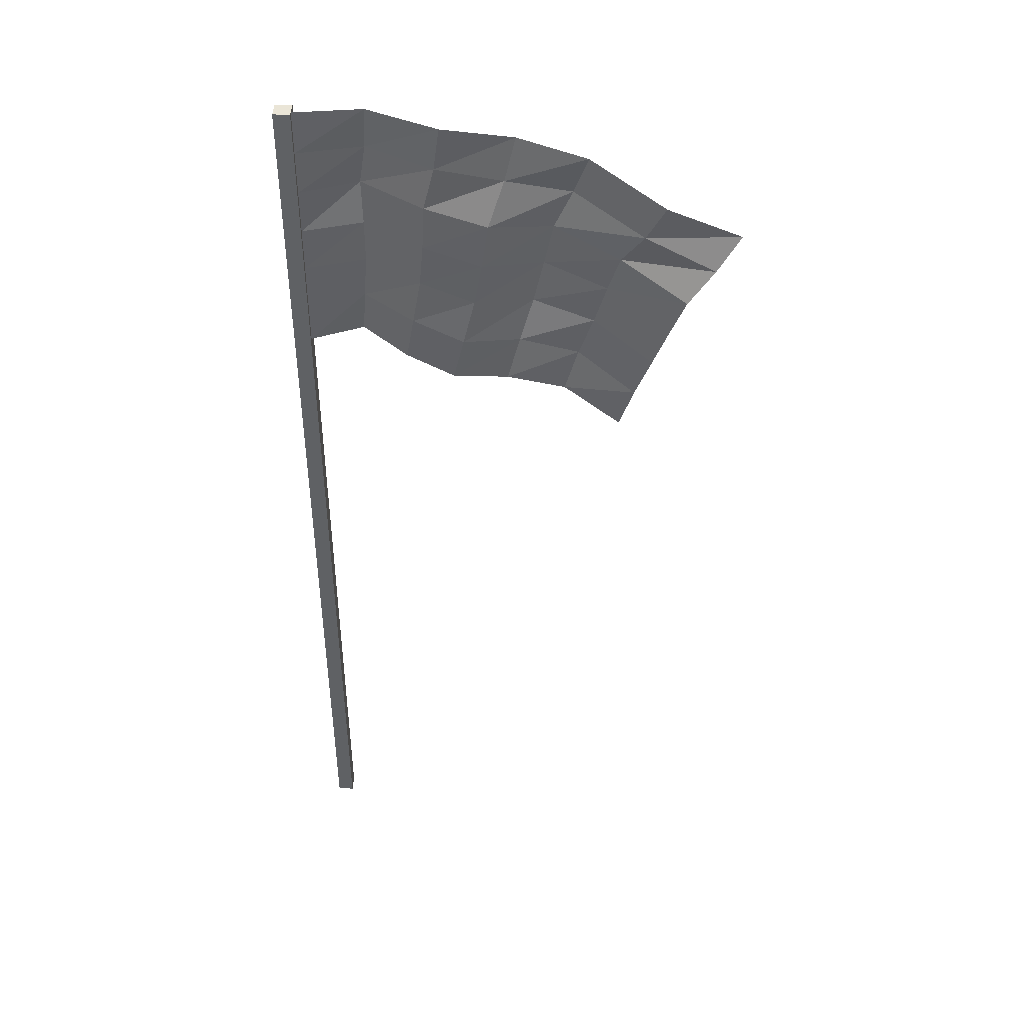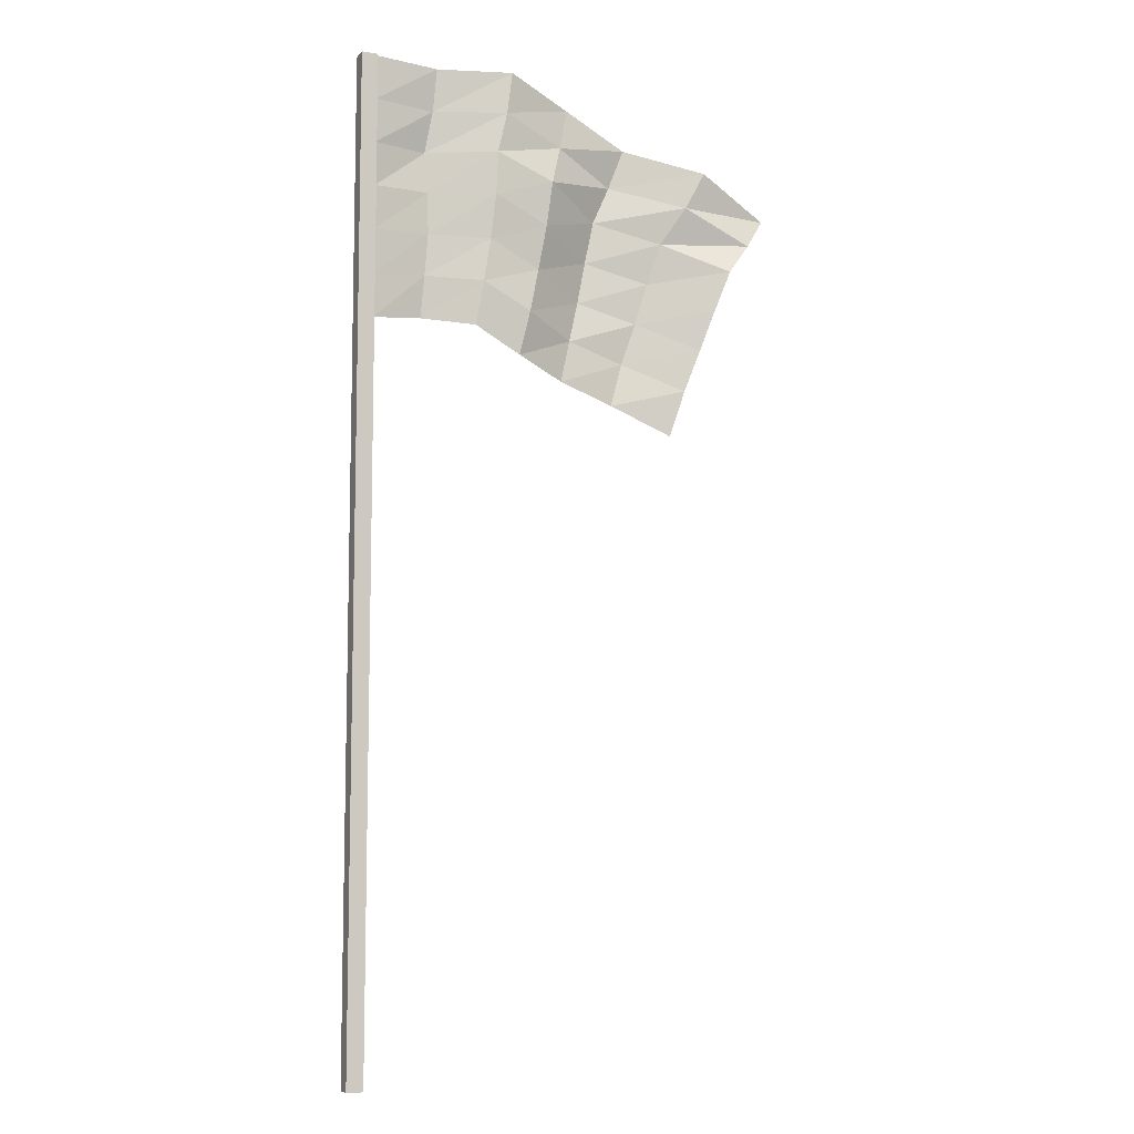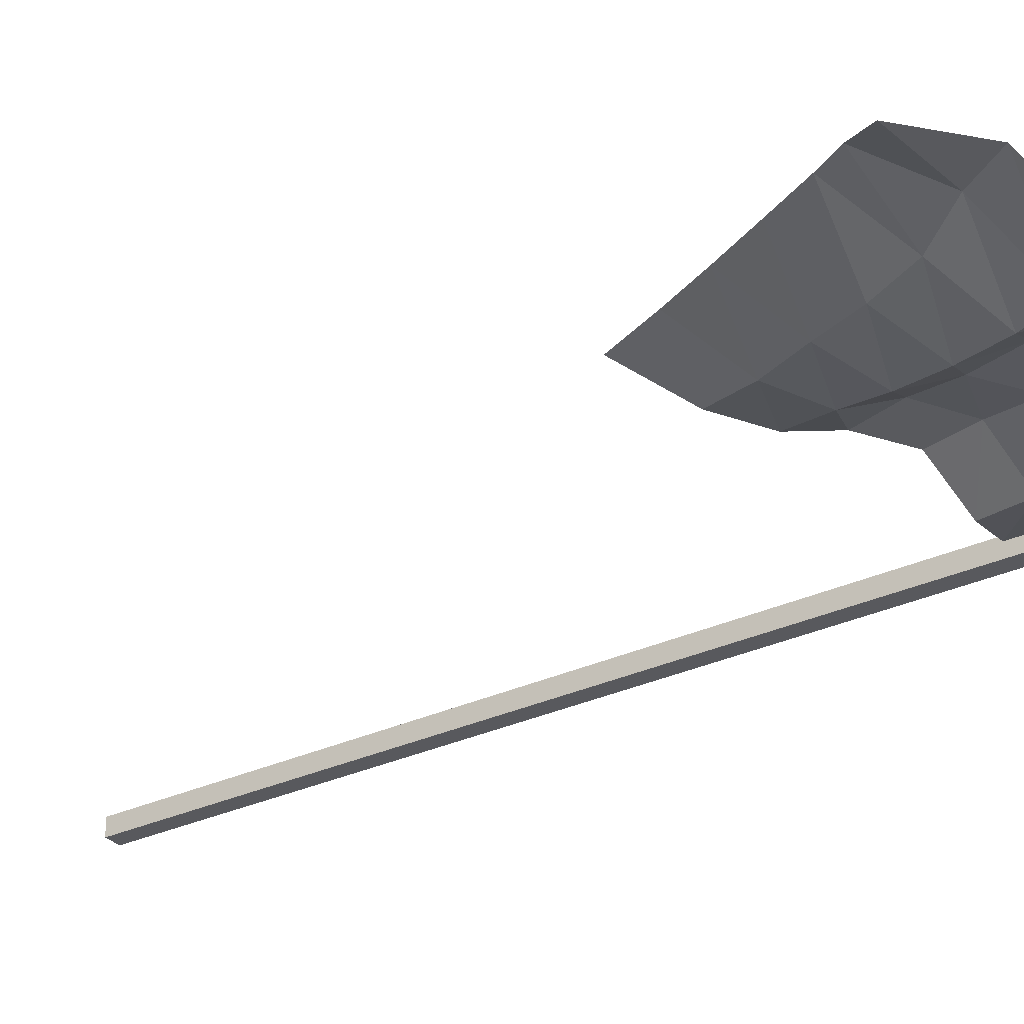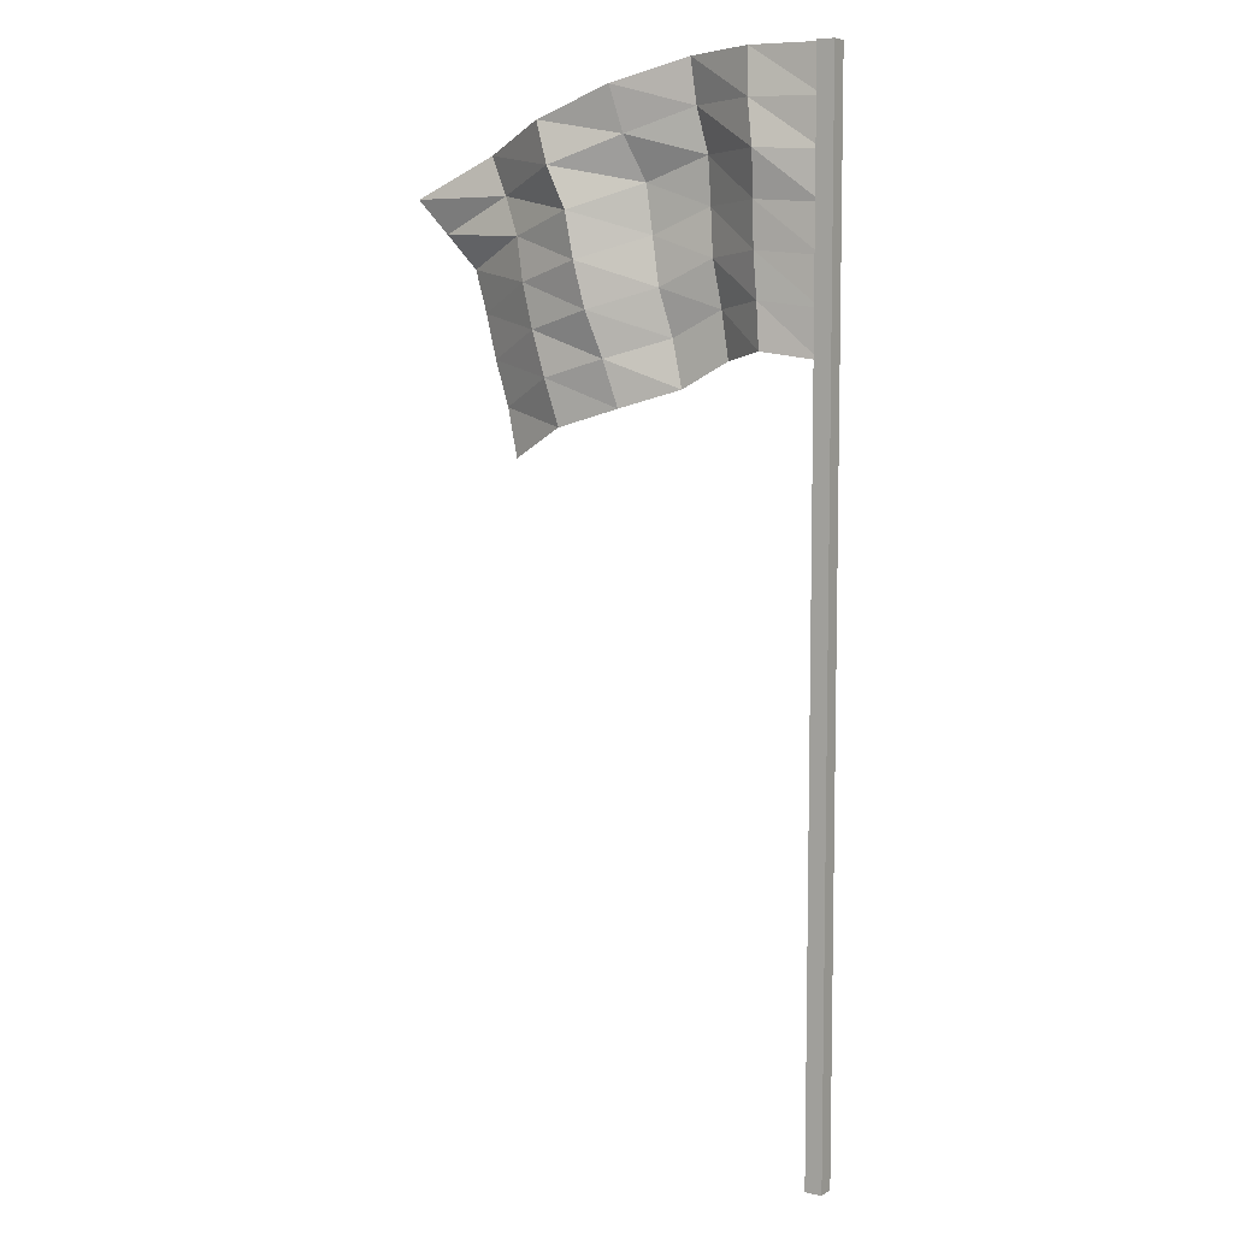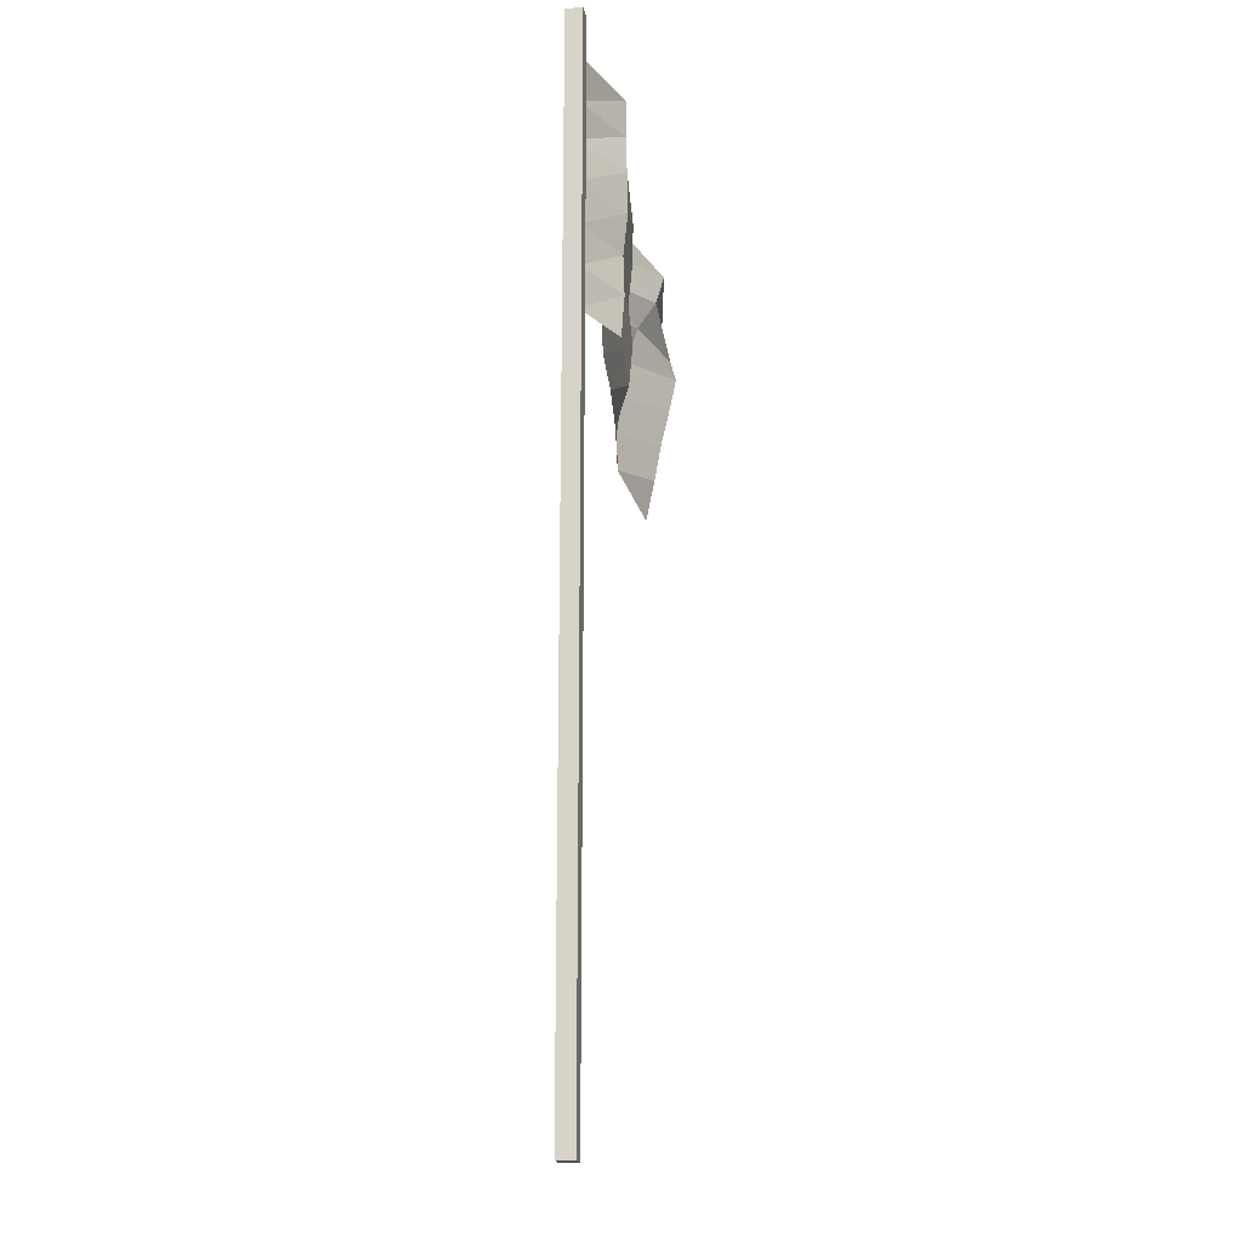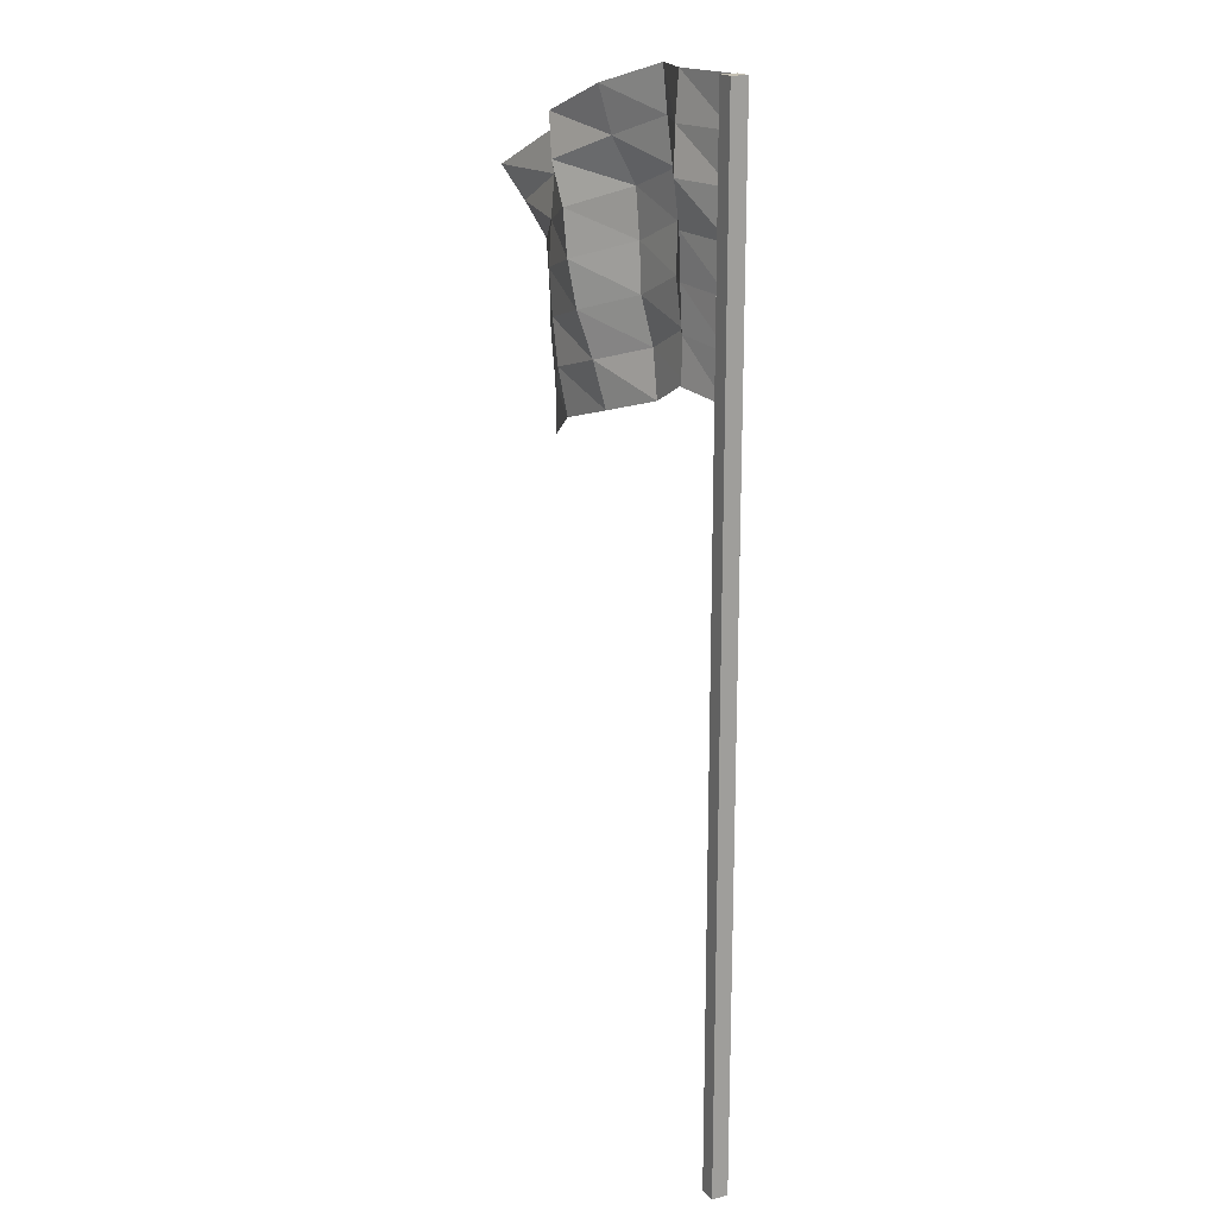
<metadata>
{"format":"obj","ext":"obj","renderer":"f3d","projection":"perspective","resolution":1024,"background":"white","views":[{"elev":44.0,"azim":3.4,"up":"+Y"},{"elev":-8.8,"azim":-22.9,"up":"+Y"},{"elev":-30.2,"azim":124.4,"up":"+Z"},{"elev":7.1,"azim":-148.2,"up":"+Y"},{"elev":-19.0,"azim":-80.1,"up":"+Y"},{"elev":18.5,"azim":-118.4,"up":"+Y"}]}
</metadata>
<code>
o FLAG_MESH
v 0.4389 2.992 0.06042
v 0.8531 2.839 -0.05024
v 0.3236 2.195 0.06679
v 0.6157 2.796 0.009711
v 0.39 2.735 0.07154
v 0.4389 2.992 0.06042
v 0.8531 2.839 -0.05024
v 0.3236 2.195 0.06679
v 0.6157 2.796 0.009711
v 0.39 2.735 0.07154
v 0.025 3 -0.025
v 0.025 0 -0.025
v -0.025 3 -0.025
v -0.025 0 -0.025
v 0.025 3 0.025
v -0.025 3 0.025
v 0.025 0 0.025
v -0.025 0 0.025
v 0.464 2.119 0.06389
v 0.8 2.013 -0.02708
v 0.7288 2.464 -0.06273
v 1.078 2.758 0.06747
v 1.231 2.544 0.06277
v 1.022 2.645 0.051
v 1.301 2.642 0.02341
v 0.464 2.119 0.06389
v 0.8 2.013 -0.02708
v 0.7288 2.464 -0.06273
v 1.078 2.758 0.06747
v 1.231 2.544 0.06277
v 1.022 2.645 0.051
v 1.301 2.642 0.02341
v 0.9553 2.533 0.005624
v 1.153 2.446 0.091
v 0.9553 2.533 0.005624
v 1.153 2.446 0.091
v 0.2253 2.999 -0.01808
v 0.1831 2.223 -0.02633
v 0.1968 2.74 -0.04593
v 0.2253 2.999 -0.01808
v 0.1831 2.223 -0.02633
v 0.1968 2.74 -0.04593
v 0.025 2.6 0.0125
v 0.025 2.6 0.0125
v 0.8103 2.716 -0.06598
v 0.5719 2.668 0.05791
v 0.8103 2.716 -0.06598
v 0.5719 2.668 0.05791
v 0.8833 2.278 -0.02916
v 0.6244 2.067 -0.002446
v 0.8833 2.278 -0.02916
v 0.6244 2.067 -0.002446
v 0.647 2.927 -0.01316
v 0.647 2.927 -0.01316
v 0.7559 2.596 -0.06118
v 0.7559 2.596 -0.06118
v 0.6603 2.2 -0.02298
v 0.6603 2.2 -0.02298
v 0.3707 2.466 0.06404
v 0.2025 2.611 -0.02635
v 0.3707 2.466 0.06404
v 0.2025 2.611 -0.02635
v 0.4957 2.255 0.0692
v 0.6989 2.331 -0.05135
v 0.9199 2.407 -0.02065
v 0.4957 2.255 0.0692
v 0.6989 2.331 -0.05135
v 0.9199 2.407 -0.02065
v 0.5288 2.39 0.05067
v 0.5288 2.39 0.05067
v 1.015 2.062 0.04547
v 1.015 2.062 0.04547
v 0.8394 2.148 -0.03651
v 0.8394 2.148 -0.03651
v 0.025 2.733 0.0125
v 0.025 2.733 0.0125
v 0.3471 2.331 0.07194
v 0.3471 2.331 0.07194
v 0.193 2.353 -0.02126
v 0.193 2.353 -0.02126
v 0.4215 2.863 0.06351
v 0.2173 2.868 -0.03201
v 0.025 2.867 0.0125
v 0.4215 2.863 0.06351
v 0.2173 2.868 -0.03201
v 0.025 2.867 0.0125
v 0.3835 2.601 0.07491
v 0.3835 2.601 0.07491
v 0.025 2.2 0.0125
v 0.025 2.2 0.0125
v 0.5525 2.529 0.05824
v 0.5525 2.529 0.05824
v 0.2031 2.482 -0.02175
v 0.2031 2.482 -0.02175
v 0.025 2.467 0.0125
v 0.025 2.467 0.0125
v 1.064 2.194 0.05743
v 1.064 2.194 0.05743
v 1.108 2.322 0.07608
v 1.108 2.322 0.07608
v 0.025 2.333 0.0125
v 0.025 2.333 0.0125
v 0.9731 1.921 0.02674
v 0.9731 1.921 0.02674
v 0.025 3 0.0125
v 0.025 3 0.0125
f 13 11 12
f 16 13 14
f 12 14 13
f 18 17 15
f 11 15 17
f 11 13 16
f 16 15 11
f 15 16 18
f 12 17 18
f 17 12 11
f 18 14 12
f 14 18 16
f 93 59 79
f 46 55 91
f 1 53 84
f 91 87 46
f 4 84 53
f 61 94 80
f 56 48 92
f 54 6 81
f 88 92 48
f 81 9 54
f 77 63 3
f 57 63 64
f 55 46 45
f 97 49 99
f 45 24 55
f 24 23 35
f 22 25 24
f 24 45 22
f 23 24 25
f 66 78 8
f 66 58 67
f 48 56 47
f 51 98 100
f 31 47 56
f 30 31 33
f 32 29 31
f 47 31 29
f 31 30 32
f 56 33 31
f 51 67 58
f 33 34 30
f 35 55 24
f 64 49 57
f 36 35 23
f 84 85 1
f 3 38 77
f 37 1 85
f 85 86 37
f 82 81 6
f 41 8 78
f 6 40 82
f 83 82 40
f 95 93 101
f 94 96 102
f 2 22 45
f 45 4 2
f 46 5 4
f 4 45 46
f 29 7 47
f 9 47 7
f 10 48 9
f 47 9 48
f 35 36 65
f 65 21 35
f 73 57 49
f 34 33 68
f 28 68 33
f 58 74 51
f 53 2 4
f 7 54 9
f 21 91 55
f 55 35 21
f 92 28 56
f 33 56 28
f 50 19 57
f 57 73 50
f 26 52 58
f 74 58 52
f 59 93 87
f 87 91 59
f 39 5 60
f 60 43 39
f 94 61 88
f 92 88 61
f 10 42 62
f 44 62 42
f 19 3 63
f 63 57 19
f 64 69 21
f 21 65 64
f 49 64 65
f 65 99 49
f 8 26 66
f 58 66 26
f 70 67 28
f 68 28 67
f 67 51 68
f 100 68 51
f 63 77 69
f 69 64 63
f 78 66 70
f 67 70 66
f 49 97 73
f 98 51 74
f 73 71 20
f 20 50 73
f 72 74 27
f 52 27 74
f 75 39 43
f 42 76 44
f 77 79 59
f 59 69 77
f 80 78 61
f 70 61 78
f 79 77 38
f 79 101 93
f 78 80 41
f 102 80 94
f 42 10 81
f 9 81 10
f 81 82 42
f 76 42 82
f 82 83 76
f 5 39 84
f 84 4 5
f 85 84 39
f 39 75 85
f 86 85 75
f 87 60 5
f 5 46 87
f 62 88 10
f 48 10 88
f 38 89 79
f 90 41 80
f 69 59 91
f 91 21 69
f 61 70 92
f 28 92 70
f 60 87 93
f 93 95 60
f 88 62 94
f 96 94 62
f 43 60 95
f 62 44 96
f 71 73 97
f 74 72 98
f 99 65 36
f 68 100 34
f 101 79 89
f 80 102 90
f 103 20 71
f 27 104 72
f 105 37 86
f 40 106 83

</code>
